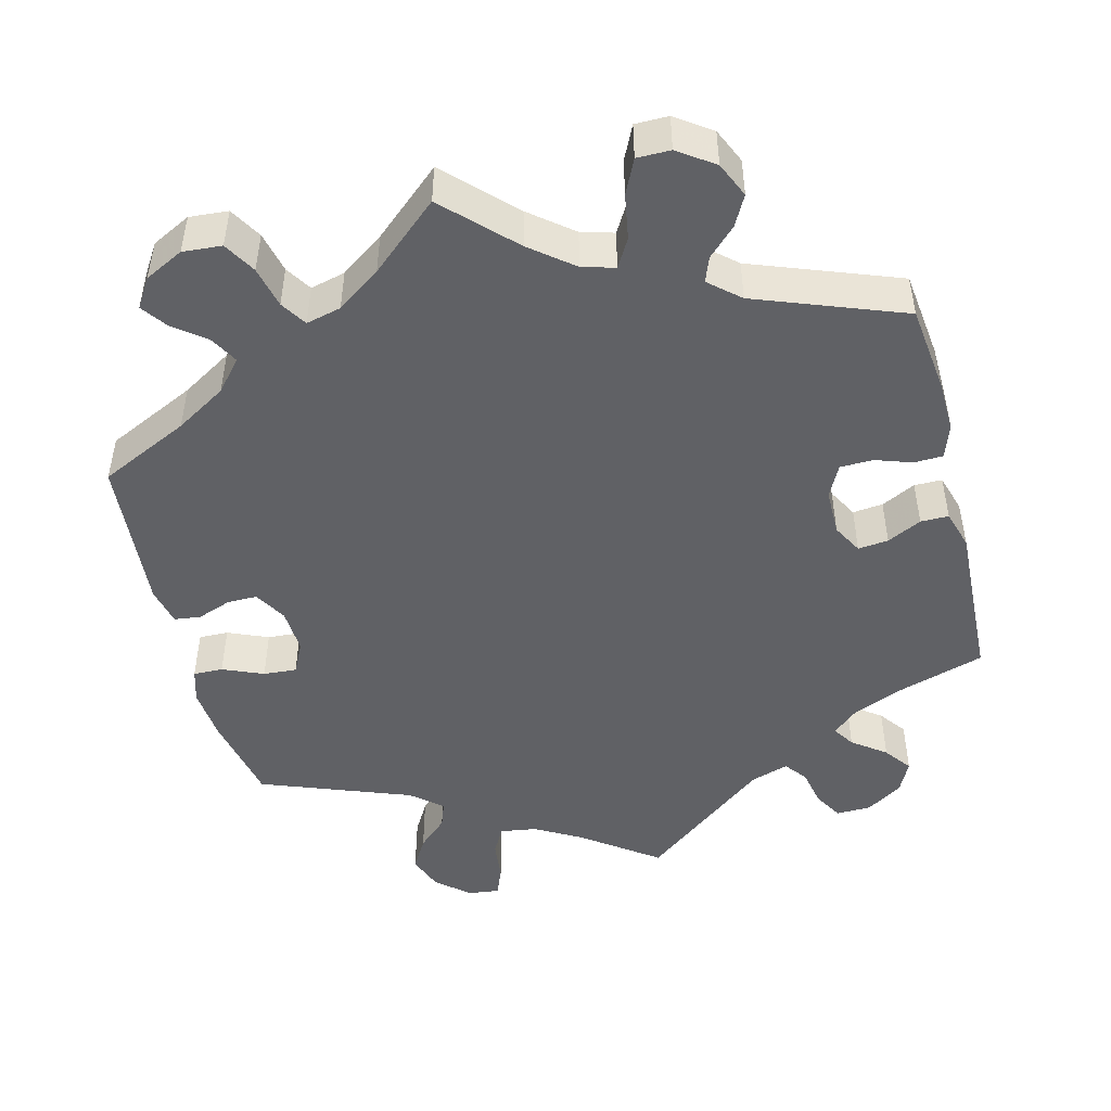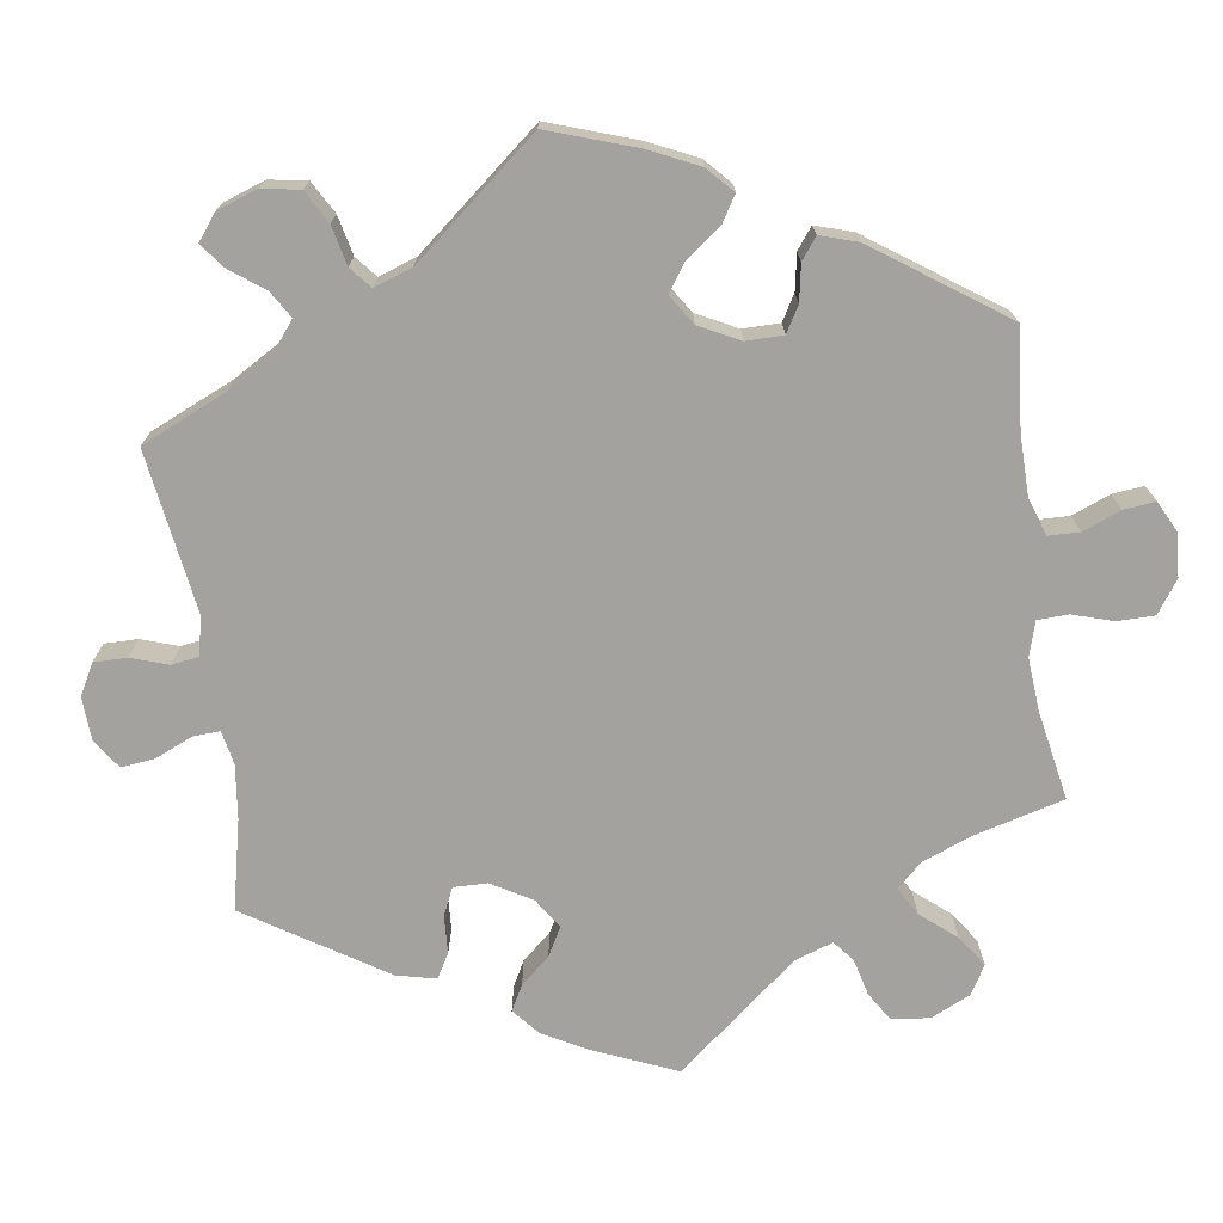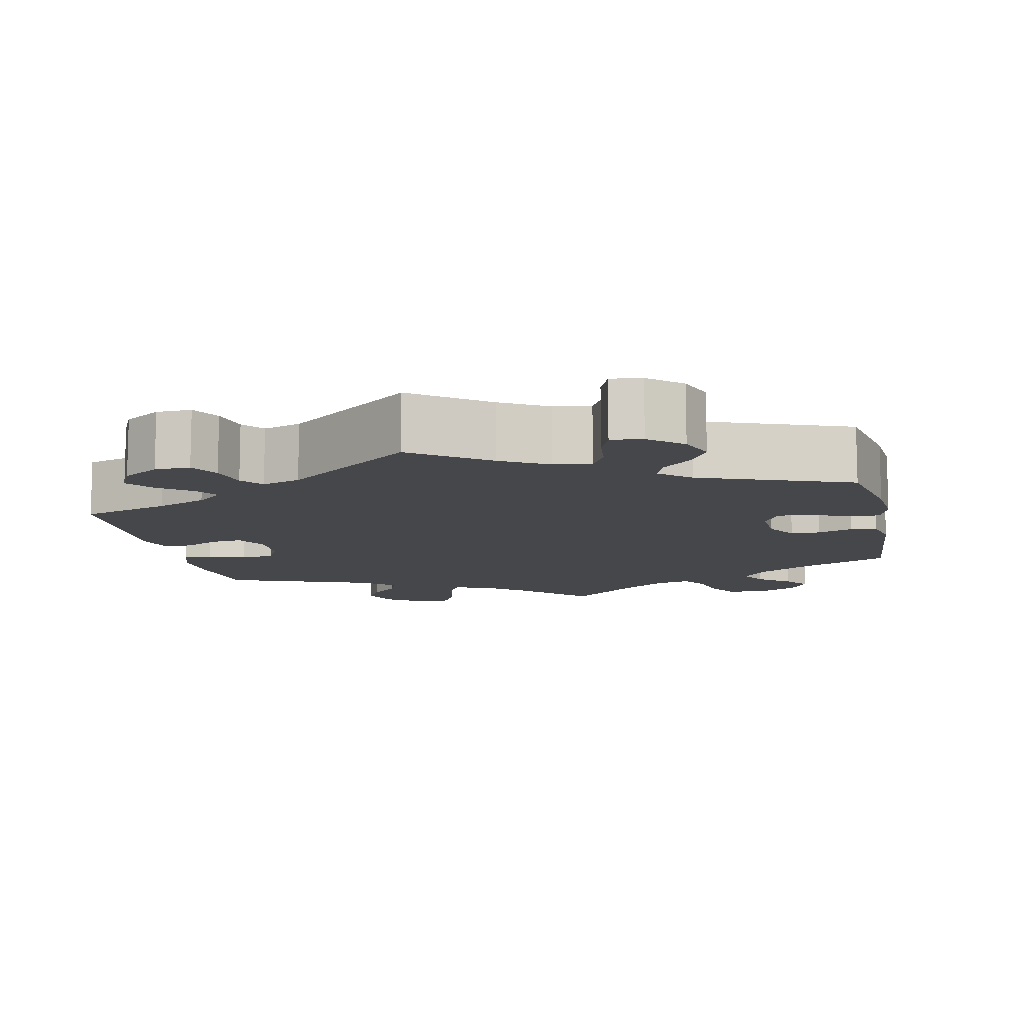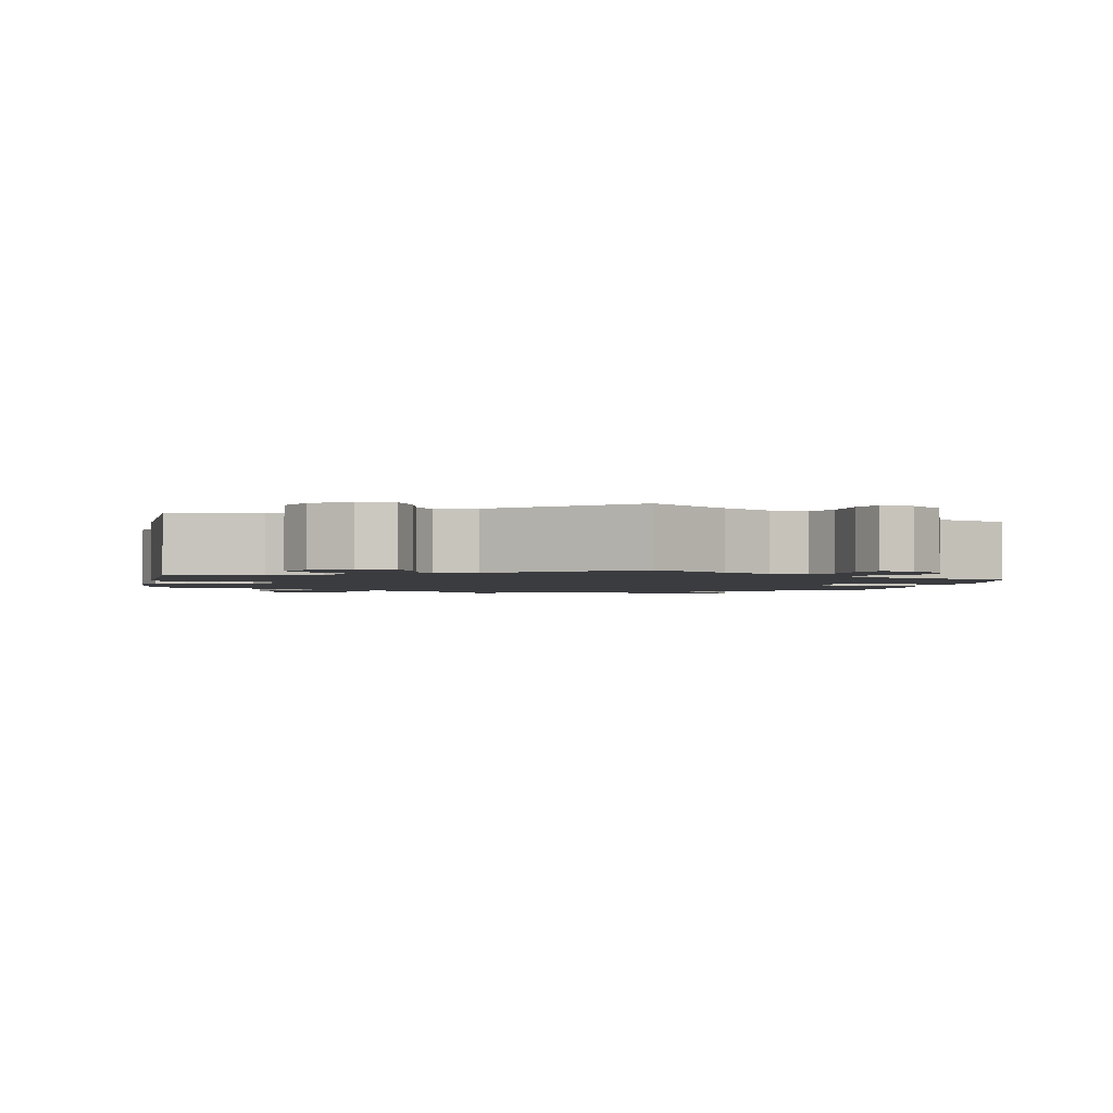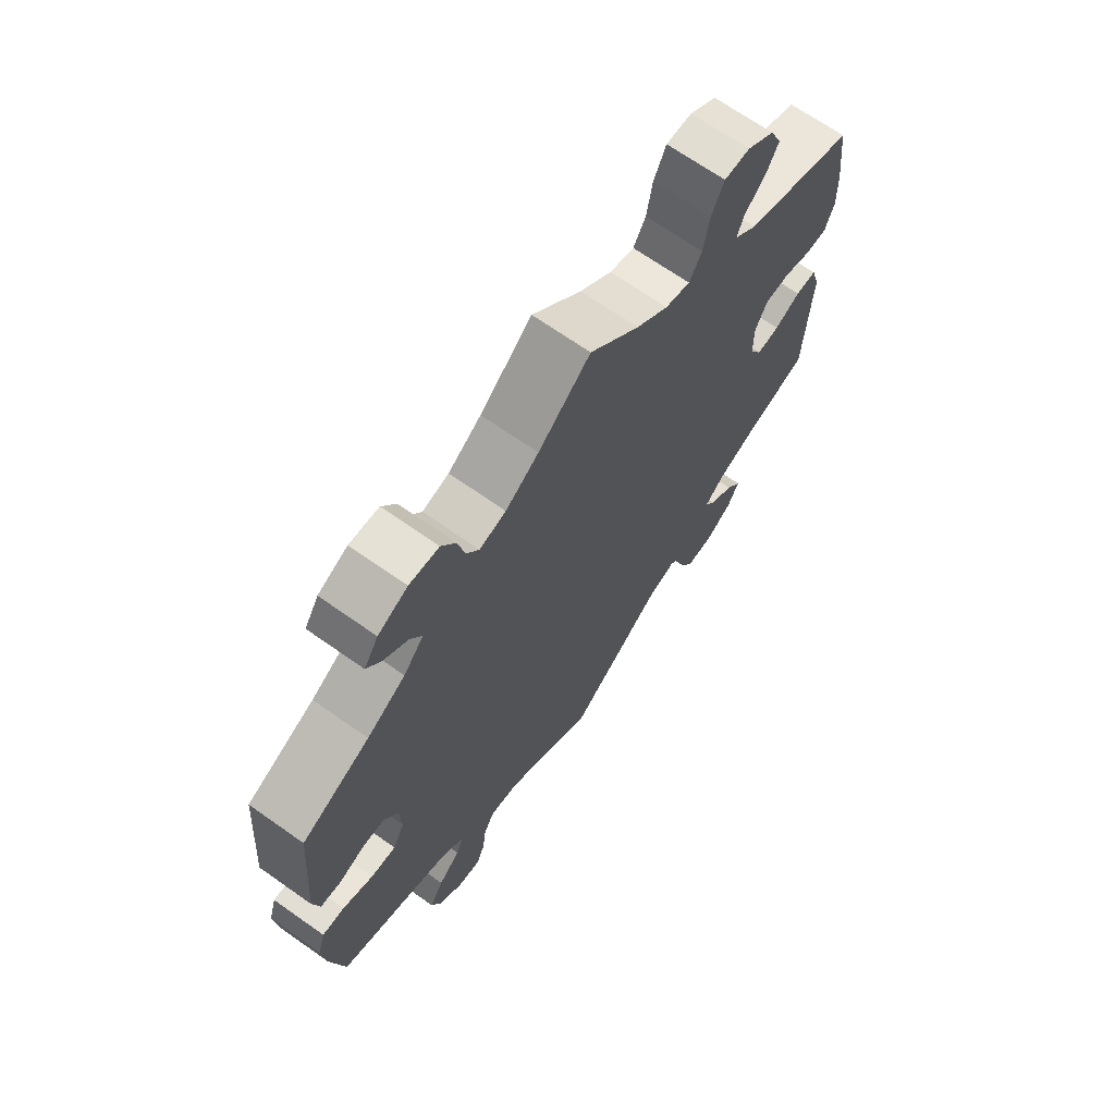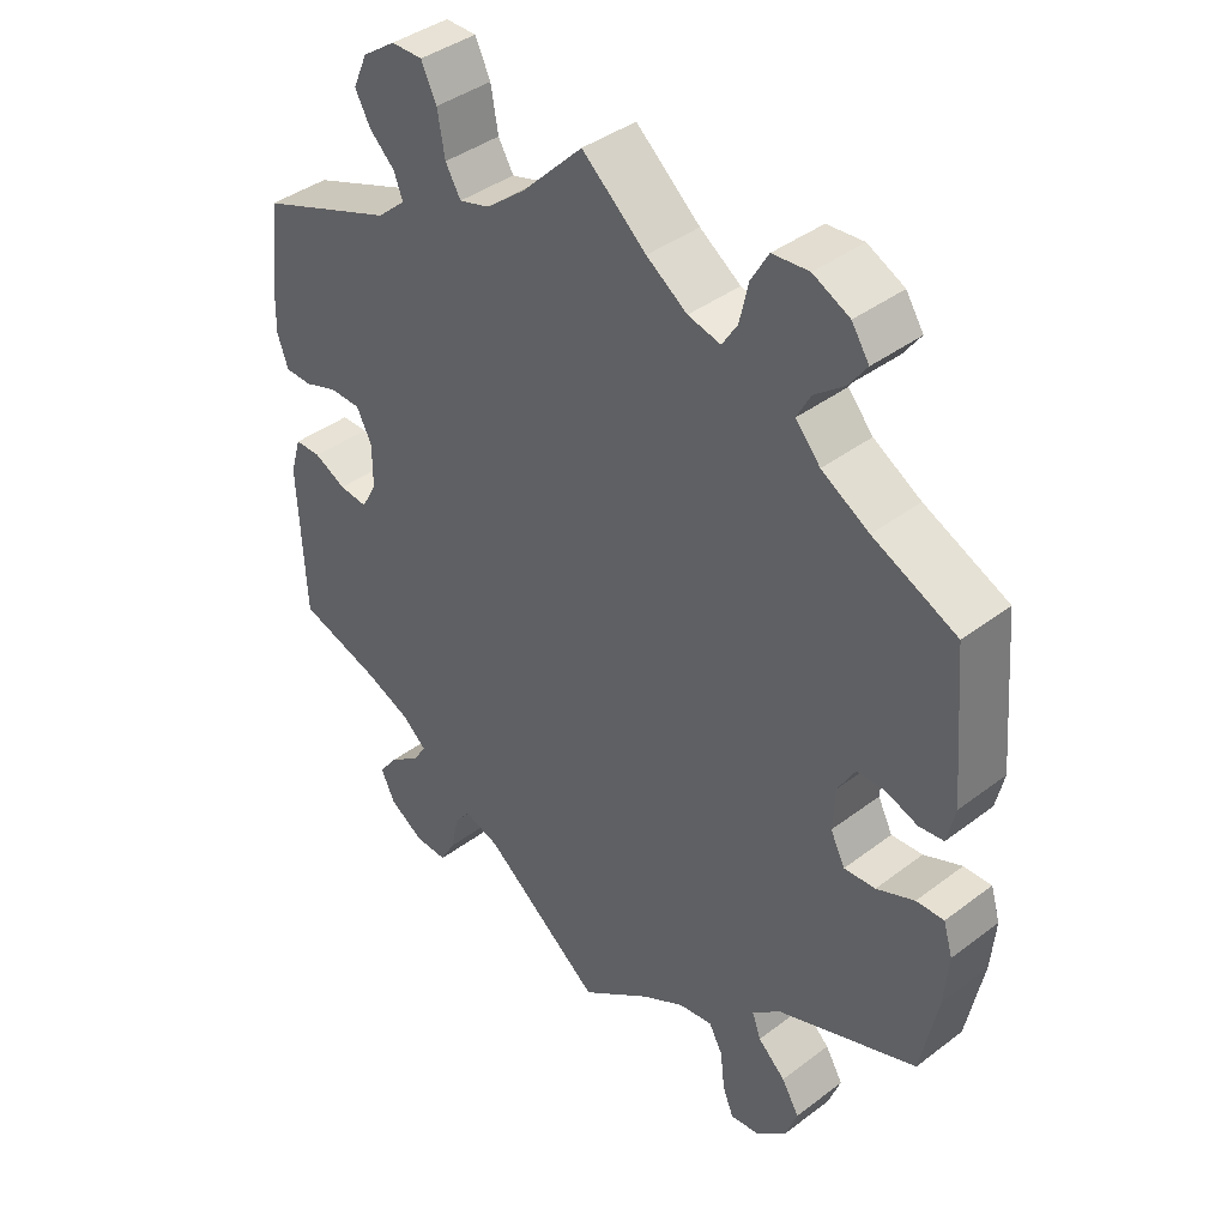
<metadata>
{"format":"obj","ext":"obj","renderer":"f3d","projection":"perspective","resolution":1024,"background":"white","views":[{"elev":-47.8,"azim":14.3,"up":"+Y"},{"elev":-72.5,"azim":-111.8,"up":"+Y"},{"elev":-10.6,"azim":-167.8,"up":"+Y"},{"elev":-2.1,"azim":169.2,"up":"+Y"},{"elev":68.7,"azim":-54.8,"up":"+Z"},{"elev":40.1,"azim":-133.0,"up":"+Z"}]}
</metadata>
<code>
v -0.096 0.07 -0.508
v -0.156 0.07 -0.474
v -0.203 0.07 -0.467
v -0.222 0.07 -0.502
v -0.228 0.07 -0.555
v -0.243 0.07 -0.592
v -0.283 0.07 -0.587
v -0.325 0.07 -0.551
v -0.342 0.07 -0.505
v -0.318 0.07 -0.464
v -0.28 0.07 -0.429
v -0.268 0.07 -0.396
v -0.307 0.07 -0.362
v -0.5 0.07 -0.289
v -0.523 0.07 -0.173
v -0.529 0.07 -0.104
v -0.516 0.07 -0.061
v -0.478 0.07 -0.062
v -0.426 0.07 -0.084
v -0.383 0.07 -0.087
v -0.363 0.07 -0.047
v -0.366 0.07 0.011
v -0.39 0.07 0.052
v -0.428 0.07 0.052
v -0.472 0.07 0.036
v -0.506 0.07 0.04
v -0.517 0.07 0.089
v -0.5 0.07 0.289
v -0.385 0.07 0.343
v -0.32 0.07 0.382
v -0.286 0.07 0.421
v -0.305 0.07 0.456
v -0.346 0.07 0.488
v -0.37 0.07 0.521
v -0.346 0.07 0.558
v -0.296 0.07 0.583
v -0.246 0.07 0.579
v -0.222 0.07 0.538
v -0.21 0.07 0.485
v -0.189 0.07 0.452
v -0.144 0.07 0.463
v -0.088 0.07 0.502
v 0 0.07 0.578
v 0.084 0.07 0.494
v 0.138 0.07 0.451
v 0.18 0.07 0.439
v 0.201 0.07 0.475
v 0.211 0.07 0.533
v 0.232 0.07 0.577
v 0.275 0.07 0.577
v 0.321 0.07 0.545
v 0.341 0.07 0.5
v 0.32 0.07 0.461
v 0.285 0.07 0.427
v 0.273 0.07 0.395
v 0.312 0.07 0.361
v 0.501 0.07 0.29
v 0.515 0.07 0.177
v 0.517 0.07 0.111
v 0.502 0.07 0.068
v 0.465 0.07 0.067
v 0.418 0.07 0.083
v 0.376 0.07 0.082
v 0.355 0.07 0.041
v 0.355 0.07 -0.019
v 0.376 0.07 -0.057
v 0.415 0.07 -0.053
v 0.459 0.07 -0.031
v 0.495 0.07 -0.031
v 0.51 0.07 -0.081
v 0.501 0.07 -0.289
v 0.388 0.07 -0.324
v 0.324 0.07 -0.351
v 0.291 0.07 -0.38
v 0.309 0.07 -0.408
v 0.352 0.07 -0.44
v 0.378 0.07 -0.475
v 0.358 0.07 -0.516
v 0.311 0.07 -0.546
v 0.266 0.07 -0.547
v 0.245 0.07 -0.51
v 0.235 0.07 -0.461
v 0.213 0.07 -0.433
v 0.164 0.07 -0.449
v 0 0.07 -0.578
v -0.096 0 -0.508
v -0.156 0 -0.474
v -0.203 0 -0.467
v -0.222 0 -0.502
v -0.228 0 -0.555
v -0.243 0 -0.592
v -0.283 0 -0.587
v -0.325 0 -0.551
v -0.342 0 -0.505
v -0.318 0 -0.464
v -0.28 0 -0.429
v -0.268 0 -0.396
v -0.307 0 -0.362
v -0.5 0 -0.289
v -0.523 0 -0.173
v -0.529 0 -0.104
v -0.516 0 -0.061
v -0.478 0 -0.062
v -0.426 0 -0.084
v -0.383 0 -0.087
v -0.363 0 -0.047
v -0.366 0 0.011
v -0.39 0 0.052
v -0.428 0 0.052
v -0.472 0 0.036
v -0.506 0 0.04
v -0.517 0 0.089
v -0.5 0 0.289
v -0.385 0 0.343
v -0.32 0 0.382
v -0.286 0 0.421
v -0.305 0 0.456
v -0.346 0 0.488
v -0.37 0 0.521
v -0.346 0 0.558
v -0.296 0 0.583
v -0.246 0 0.579
v -0.222 0 0.538
v -0.21 0 0.485
v -0.189 0 0.452
v -0.144 0 0.463
v -0.088 0 0.502
v 0 0 0.578
v 0.084 0 0.494
v 0.138 0 0.451
v 0.18 0 0.439
v 0.201 0 0.475
v 0.211 0 0.533
v 0.232 0 0.577
v 0.275 0 0.577
v 0.321 0 0.545
v 0.341 0 0.5
v 0.32 0 0.461
v 0.285 0 0.427
v 0.273 0 0.395
v 0.312 0 0.361
v 0.501 0 0.29
v 0.515 0 0.177
v 0.517 0 0.111
v 0.502 0 0.068
v 0.465 0 0.067
v 0.418 0 0.083
v 0.376 0 0.082
v 0.355 0 0.041
v 0.355 0 -0.019
v 0.376 0 -0.057
v 0.415 0 -0.053
v 0.459 0 -0.031
v 0.495 0 -0.031
v 0.51 0 -0.081
v 0.501 0 -0.289
v 0.388 0 -0.324
v 0.324 0 -0.351
v 0.291 0 -0.38
v 0.309 0 -0.408
v 0.352 0 -0.44
v 0.378 0 -0.475
v 0.358 0 -0.516
v 0.311 0 -0.546
v 0.266 0 -0.547
v 0.245 0 -0.51
v 0.235 0 -0.461
v 0.213 0 -0.433
v 0.164 0 -0.449
v 0 0 -0.578
f 84 85 1
f 83 84 1 2
f 79 80 81 82
f 79 82 83
f 78 79 83
f 75 76 77 78
f 74 75 78 83
f 73 74 83 2
f 69 70 71 72
f 67 68 69 72
f 66 67 72 73
f 65 66 73 2
f 59 60 61 62
f 59 62 63
f 56 57 58 59
f 55 56 59 63
f 51 52 53 54
f 51 54 55
f 50 51 55
f 47 48 49 50
f 46 47 50 55
f 45 46 55 63
f 42 43 44
f 41 42 44 45
f 40 41 45 63
f 36 37 38 39
f 36 39 40
f 35 36 40
f 32 33 34 35
f 31 32 35 40
f 30 31 40 63
f 26 27 28 29
f 24 25 26 29
f 23 24 29 30
f 22 23 30 63
f 16 17 18 19
f 16 19 20
f 13 14 15 16
f 12 13 16 20
f 8 9 10 11
f 6 7 8 11
f 4 5 6 11
f 3 4 11 12
f 64 65 2 3
f 21 22 63 64
f 20 21 64
f 3 12 20 64
f 86 170 169
f 87 86 169 168
f 167 166 165 164
f 168 167 164
f 168 164 163
f 163 162 161 160
f 168 163 160 159
f 87 168 159 158
f 157 156 155 154
f 157 154 153 152
f 158 157 152 151
f 87 158 151 150
f 147 146 145 144
f 148 147 144
f 144 143 142 141
f 148 144 141 140
f 139 138 137 136
f 140 139 136
f 140 136 135
f 135 134 133 132
f 140 135 132 131
f 148 140 131 130
f 129 128 127
f 130 129 127 126
f 148 130 126 125
f 124 123 122 121
f 125 124 121
f 125 121 120
f 120 119 118 117
f 125 120 117 116
f 148 125 116 115
f 114 113 112 111
f 114 111 110 109
f 115 114 109 108
f 148 115 108 107
f 104 103 102 101
f 105 104 101
f 101 100 99 98
f 105 101 98 97
f 96 95 94 93
f 96 93 92 91
f 96 91 90 89
f 97 96 89 88
f 88 87 150 149
f 149 148 107 106
f 149 106 105
f 149 105 97 88
f 1 86 87 2
f 2 87 88 3
f 3 88 89 4
f 4 89 90 5
f 5 90 91 6
f 6 91 92 7
f 7 92 93 8
f 8 93 94 9
f 9 94 95 10
f 10 95 96 11
f 11 96 97 12
f 12 97 98 13
f 13 98 99 14
f 14 99 100 15
f 15 100 101 16
f 16 101 102 17
f 17 102 103 18
f 18 103 104 19
f 19 104 105 20
f 20 105 106 21
f 21 106 107 22
f 22 107 108 23
f 23 108 109 24
f 24 109 110 25
f 25 110 111 26
f 26 111 112 27
f 27 112 113 28
f 28 113 114 29
f 29 114 115 30
f 30 115 116 31
f 31 116 117 32
f 32 117 118 33
f 33 118 119 34
f 34 119 120 35
f 35 120 121 36
f 36 121 122 37
f 37 122 123 38
f 38 123 124 39
f 39 124 125 40
f 40 125 126 41
f 41 126 127 42
f 42 127 128 43
f 43 128 129 44
f 44 129 130 45
f 45 130 131 46
f 46 131 132 47
f 47 132 133 48
f 48 133 134 49
f 49 134 135 50
f 50 135 136 51
f 51 136 137 52
f 52 137 138 53
f 53 138 139 54
f 54 139 140 55
f 55 140 141 56
f 56 141 142 57
f 57 142 143 58
f 58 143 144 59
f 59 144 145 60
f 60 145 146 61
f 61 146 147 62
f 62 147 148 63
f 63 148 149 64
f 64 149 150 65
f 65 150 151 66
f 66 151 152 67
f 67 152 153 68
f 68 153 154 69
f 69 154 155 70
f 70 155 156 71
f 71 156 157 72
f 72 157 158 73
f 73 158 159 74
f 74 159 160 75
f 75 160 161 76
f 76 161 162 77
f 77 162 163 78
f 78 163 164 79
f 79 164 165 80
f 80 165 166 81
f 81 166 167 82
f 82 167 168 83
f 83 168 169 84
f 84 169 170 85
f 85 170 86 1

</code>
